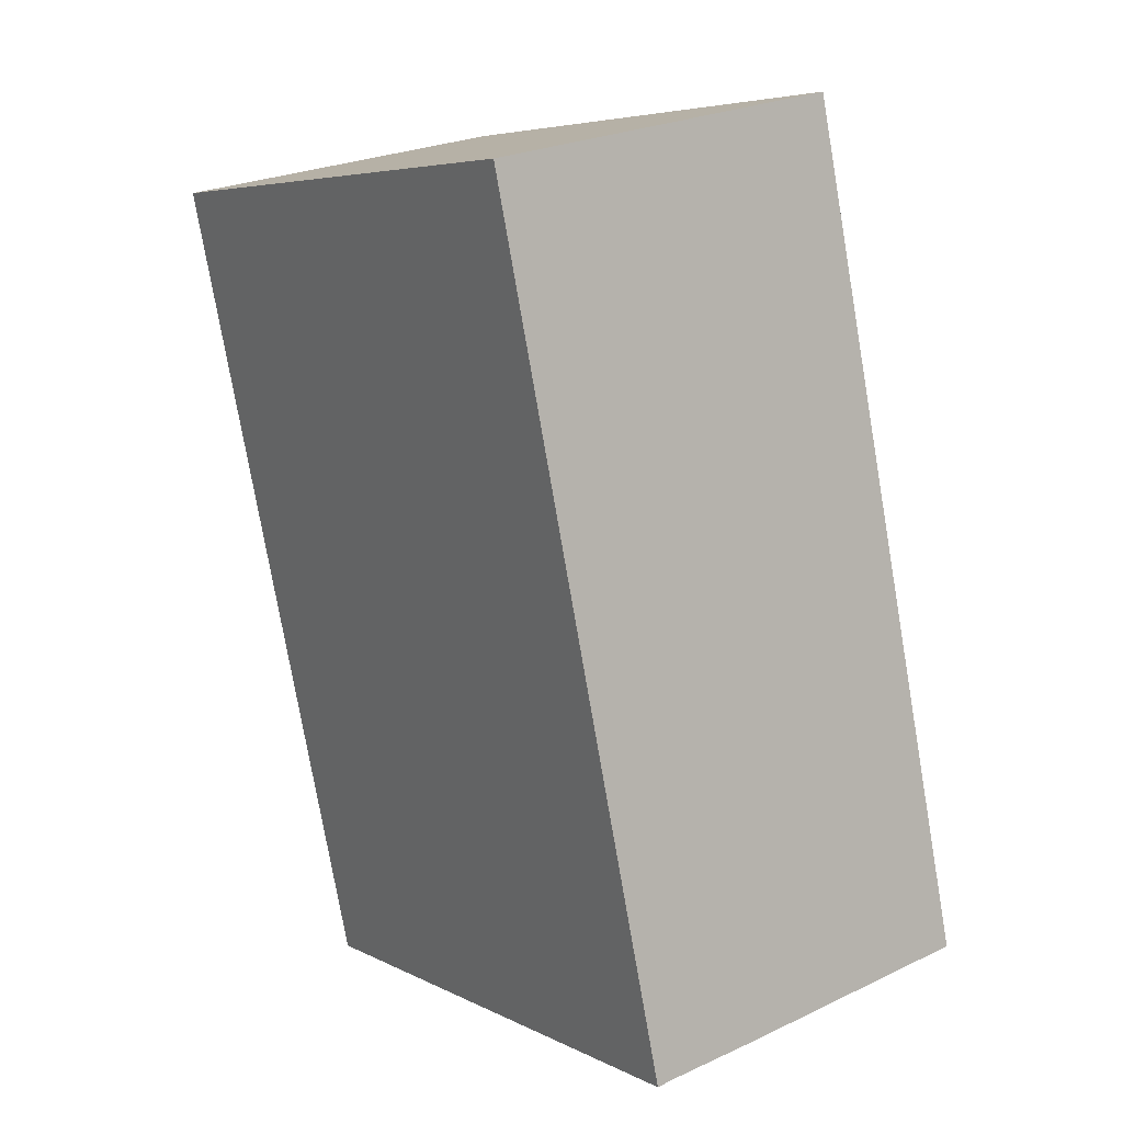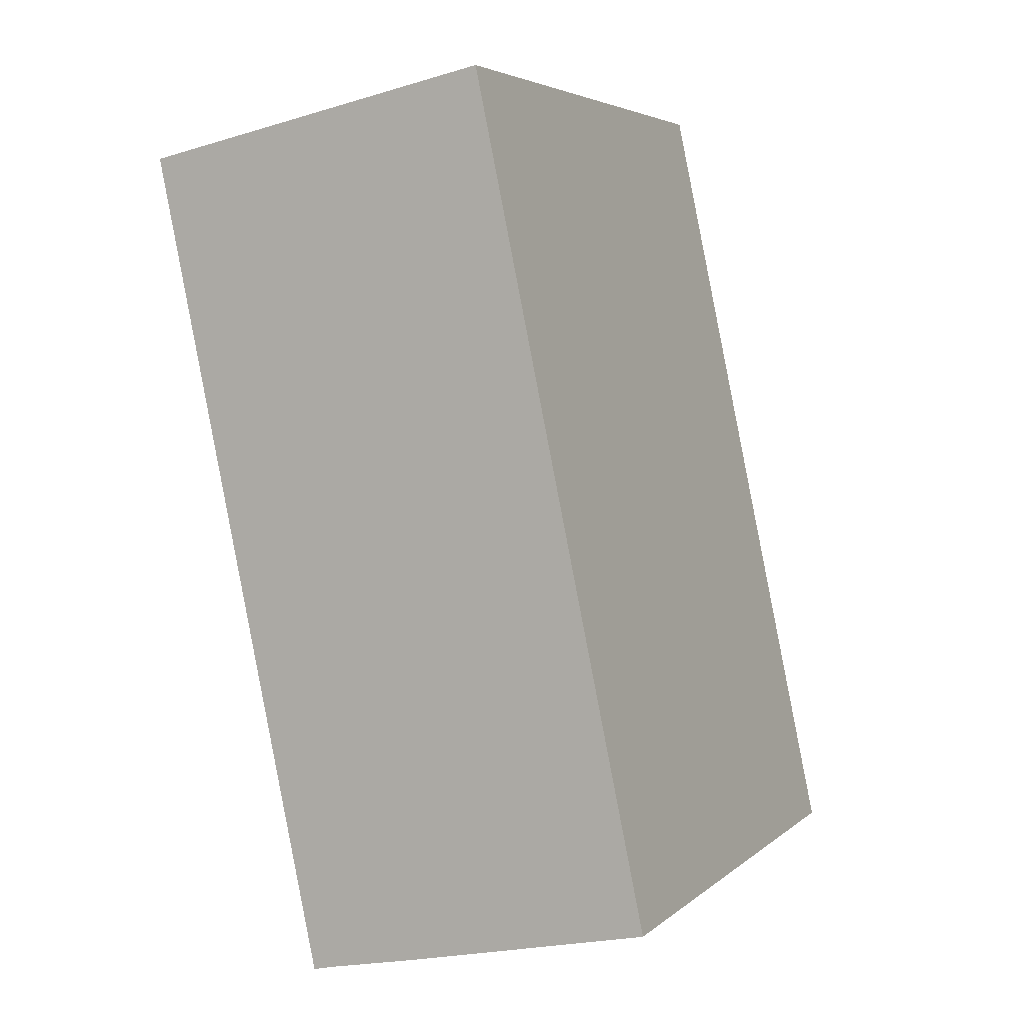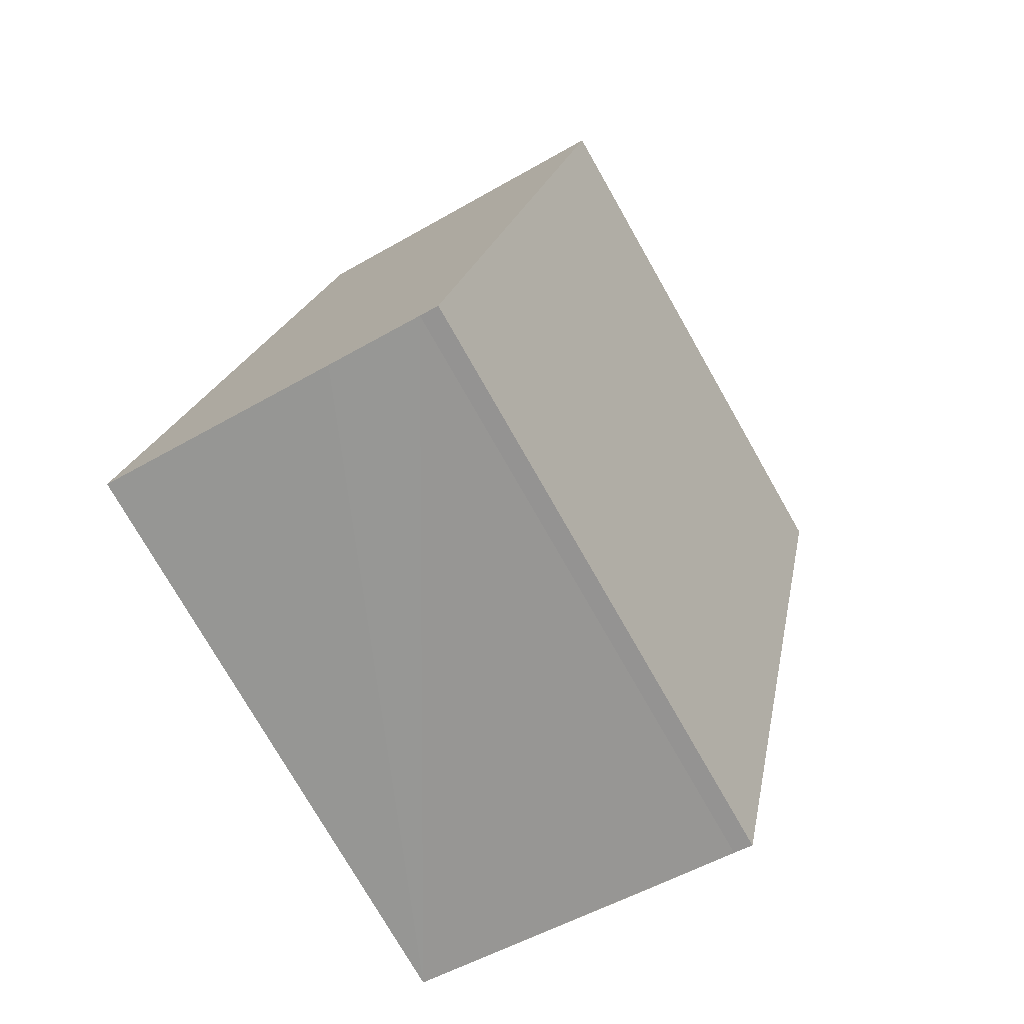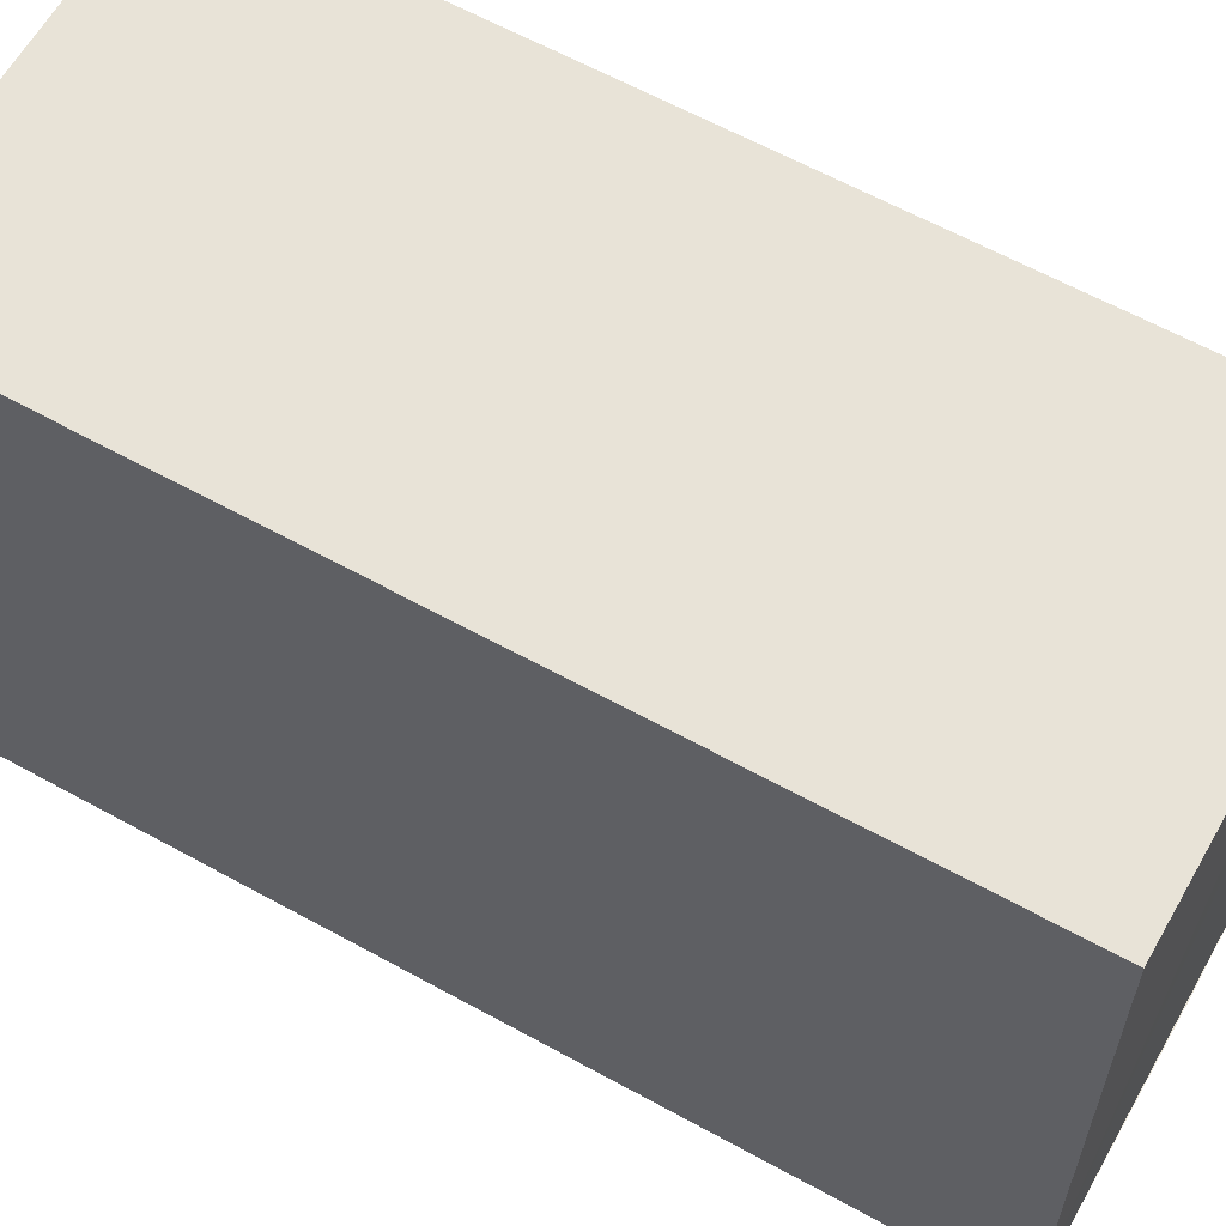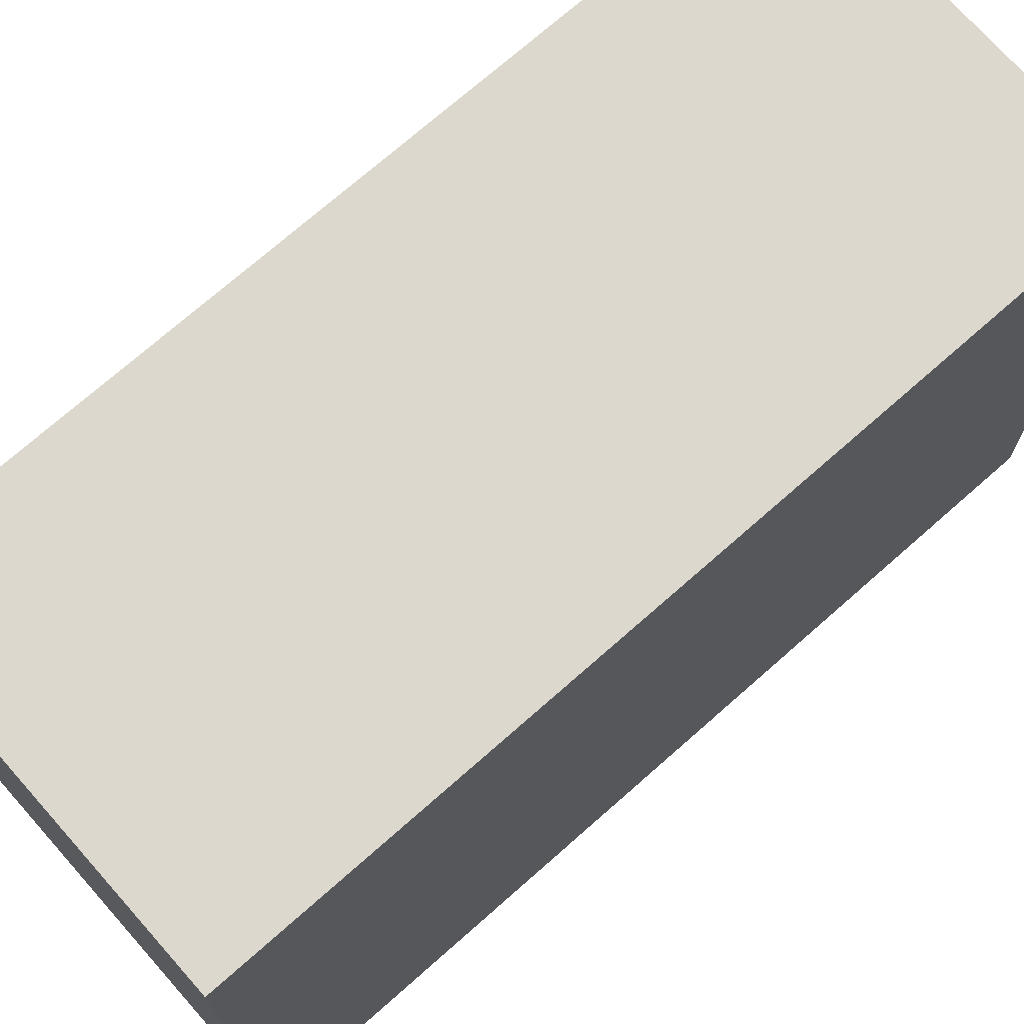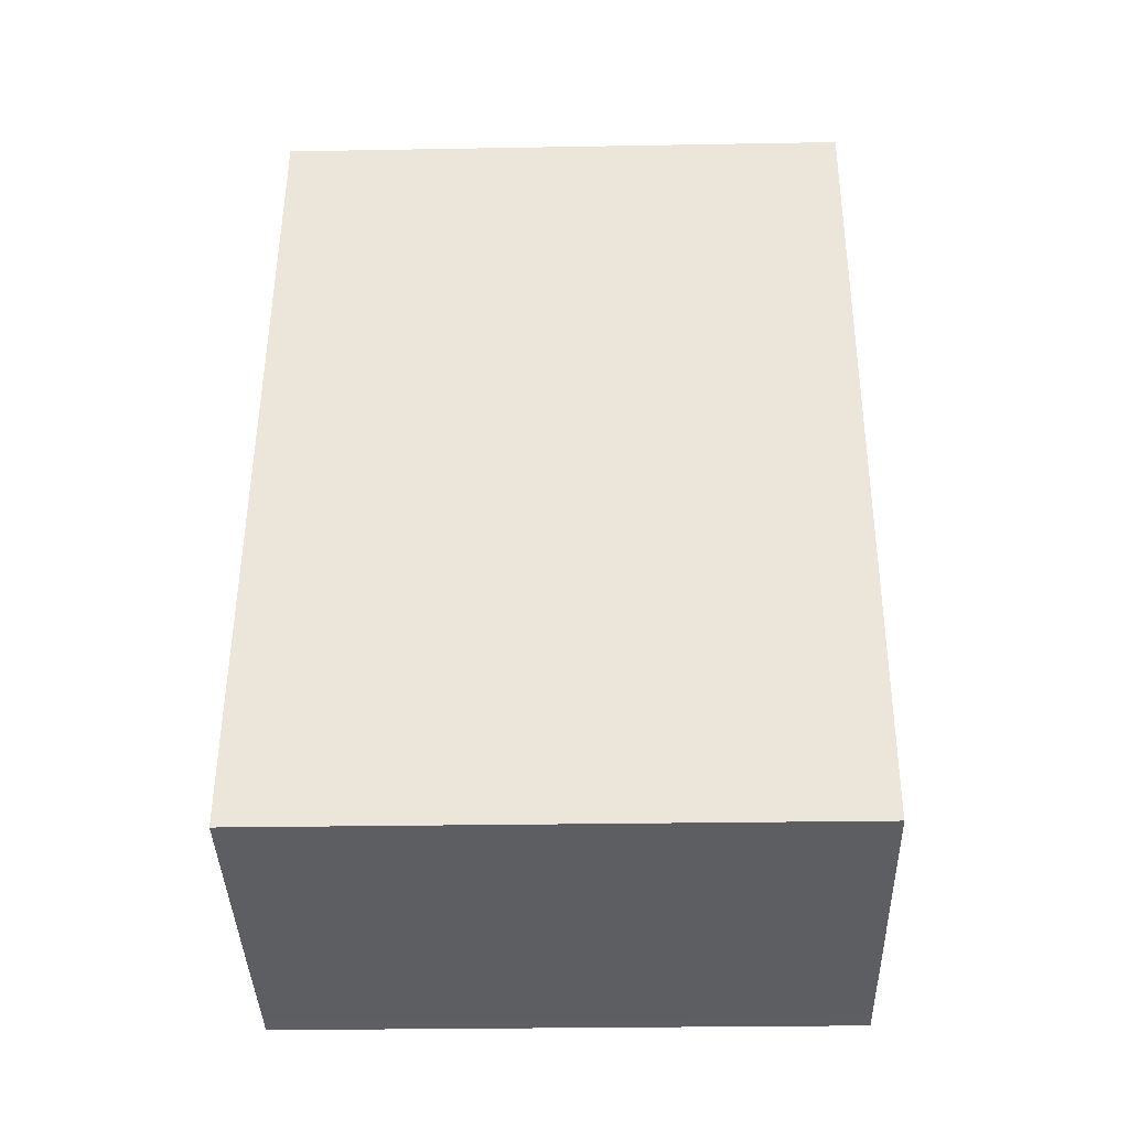
<metadata>
{"format":"obj","ext":"obj","renderer":"f3d","projection":"perspective","resolution":1024,"background":"white","views":[{"elev":5.8,"azim":-34.3,"up":"+Z"},{"elev":4.5,"azim":24.1,"up":"+Z"},{"elev":-76.0,"azim":-150.3,"up":"+Z"},{"elev":61.9,"azim":107.4,"up":"+Y"},{"elev":72.3,"azim":36.6,"up":"+Y"},{"elev":-26.6,"azim":91.6,"up":"+Z"}]}
</metadata>
<code>
v  0 8.984 5.501e-16
v  2.993 8.984 -12.74
v  2.702 8.984 -12.81
v  5.541 8.984 1.168
v  4.464 8.984 -12.44
v  8.242 8.984 -11.63
v  8.242 7.124e-16 -11.63
v  2.993 7.8e-16 -12.74
v  4.464 7.619e-16 -12.44
v  2.702 7.842e-16 -12.81
v  0 0 0
v  5.541 -7.152e-17 1.168
g defaultobject
f 1 2 3
f 2 1 4
f 5 4 6
f 4 5 2
f 7 5 6
f 5 7 2
f 2 7 8
f 8 7 9
f 8 3 2
f 3 8 10
f 10 1 3
f 1 10 11
f 11 4 1
f 4 11 12
f 12 6 4
f 6 12 7
f 8 11 10
f 11 8 9
f 11 9 7
f 11 7 12

</code>
